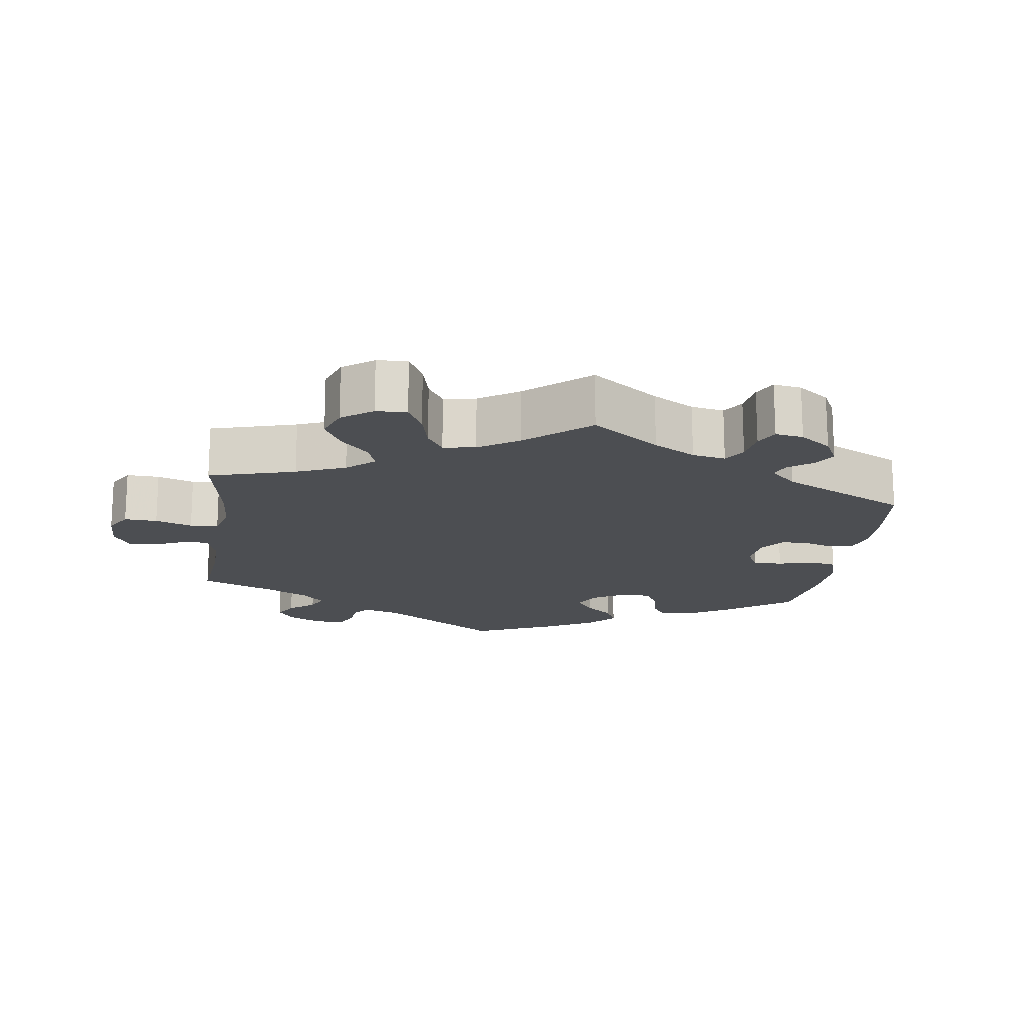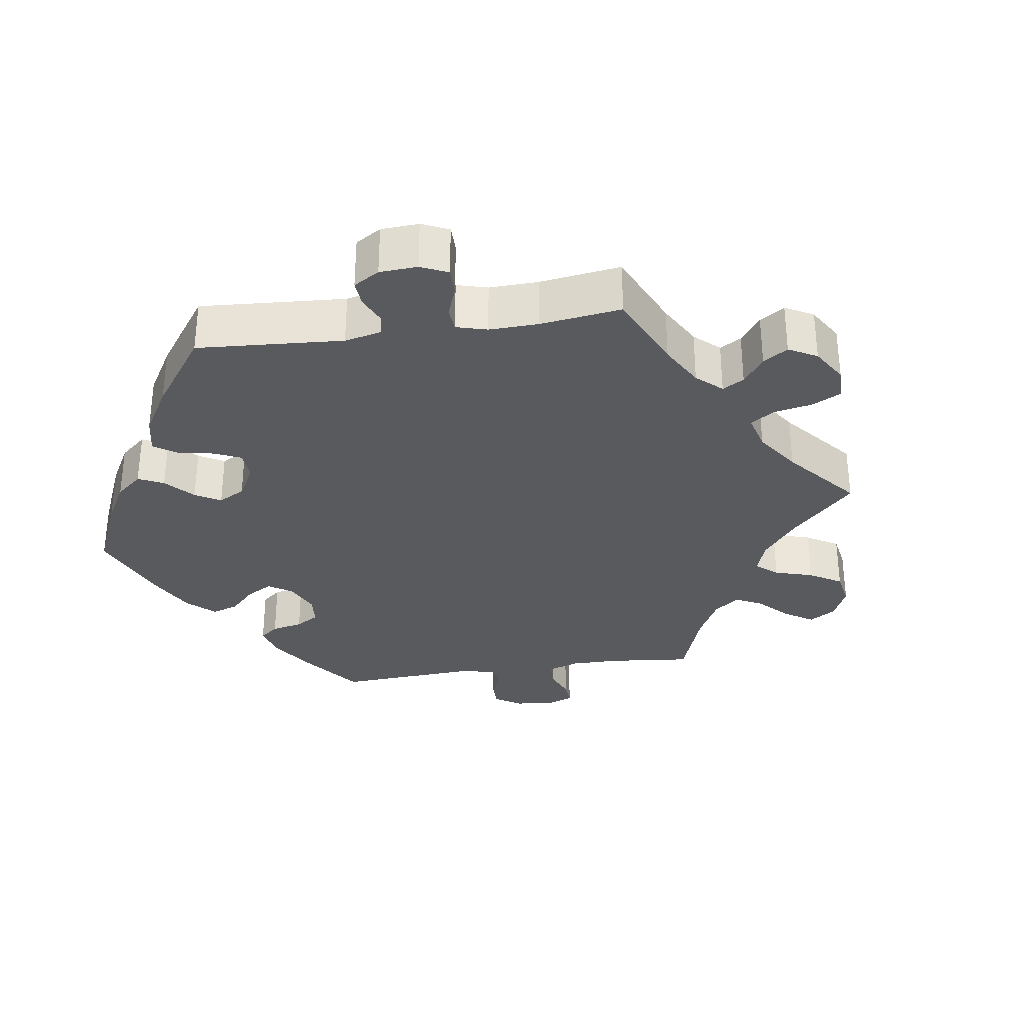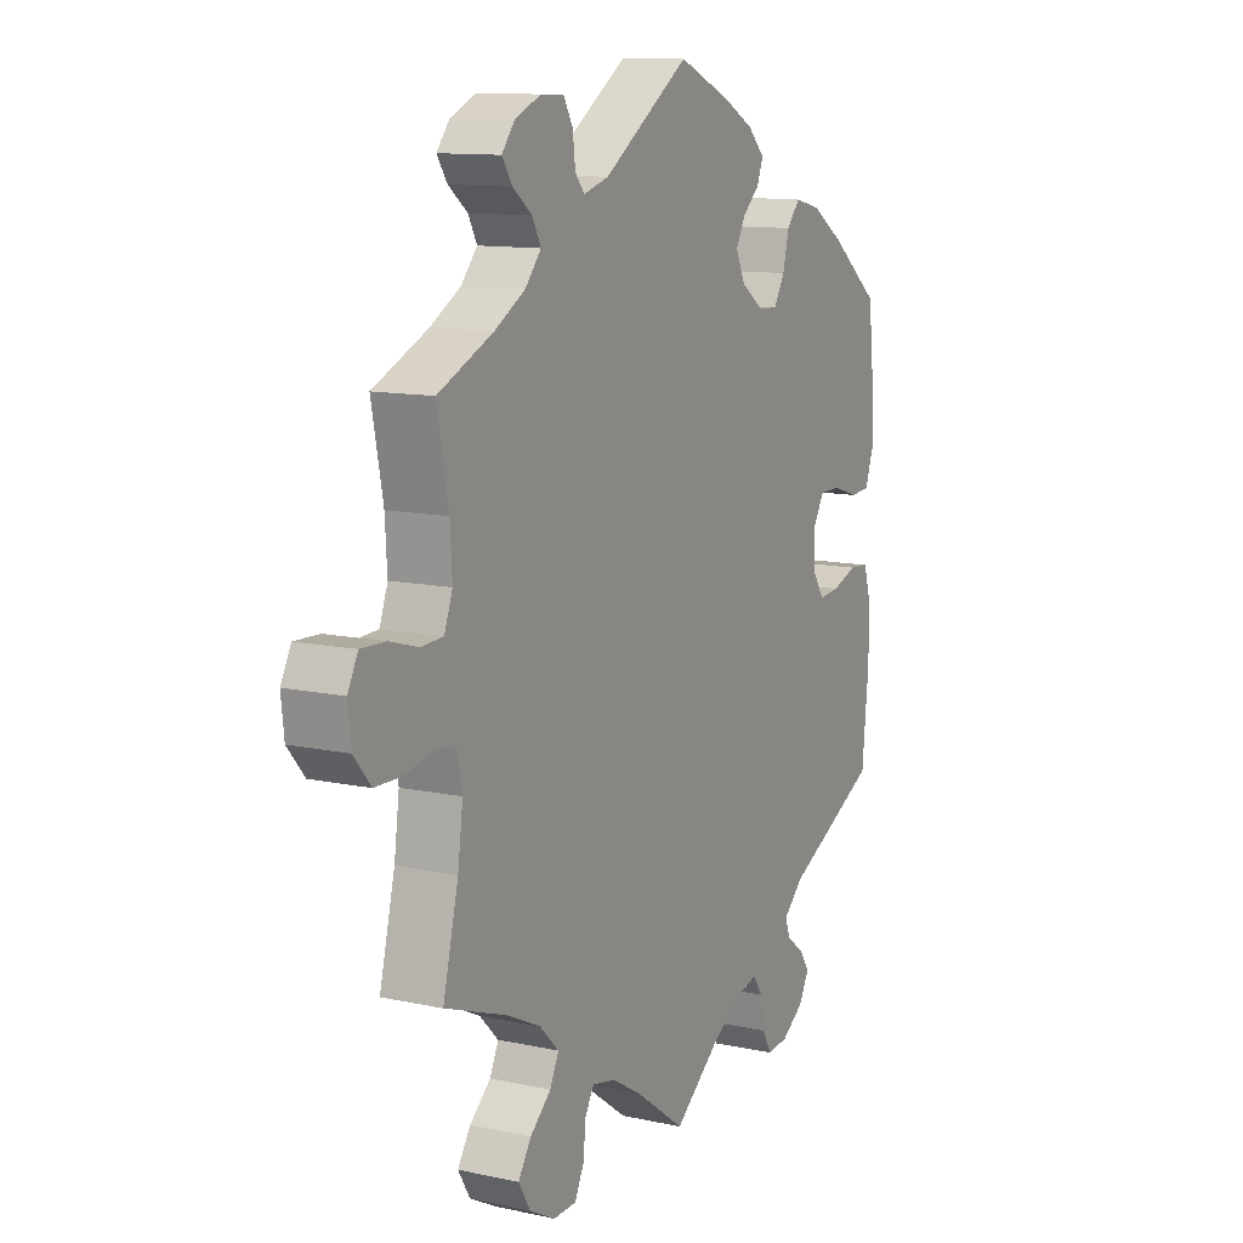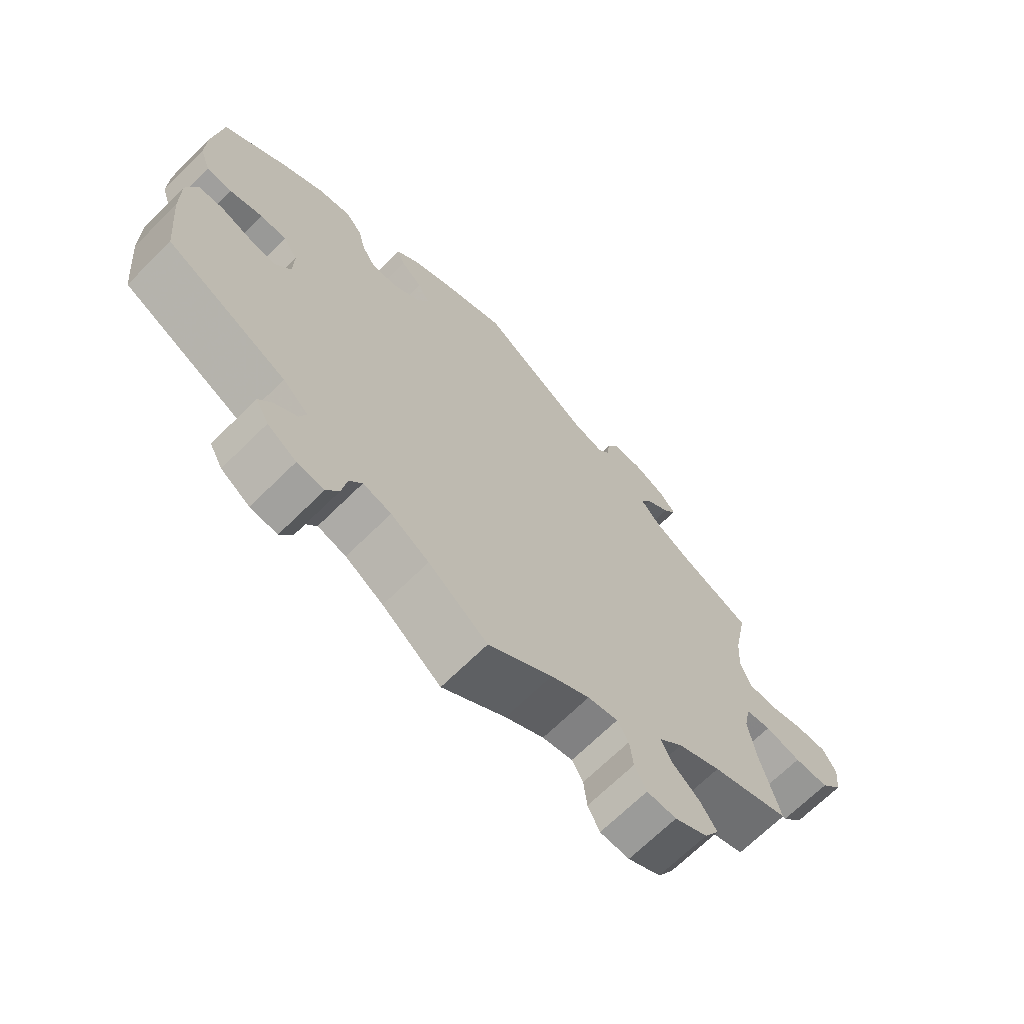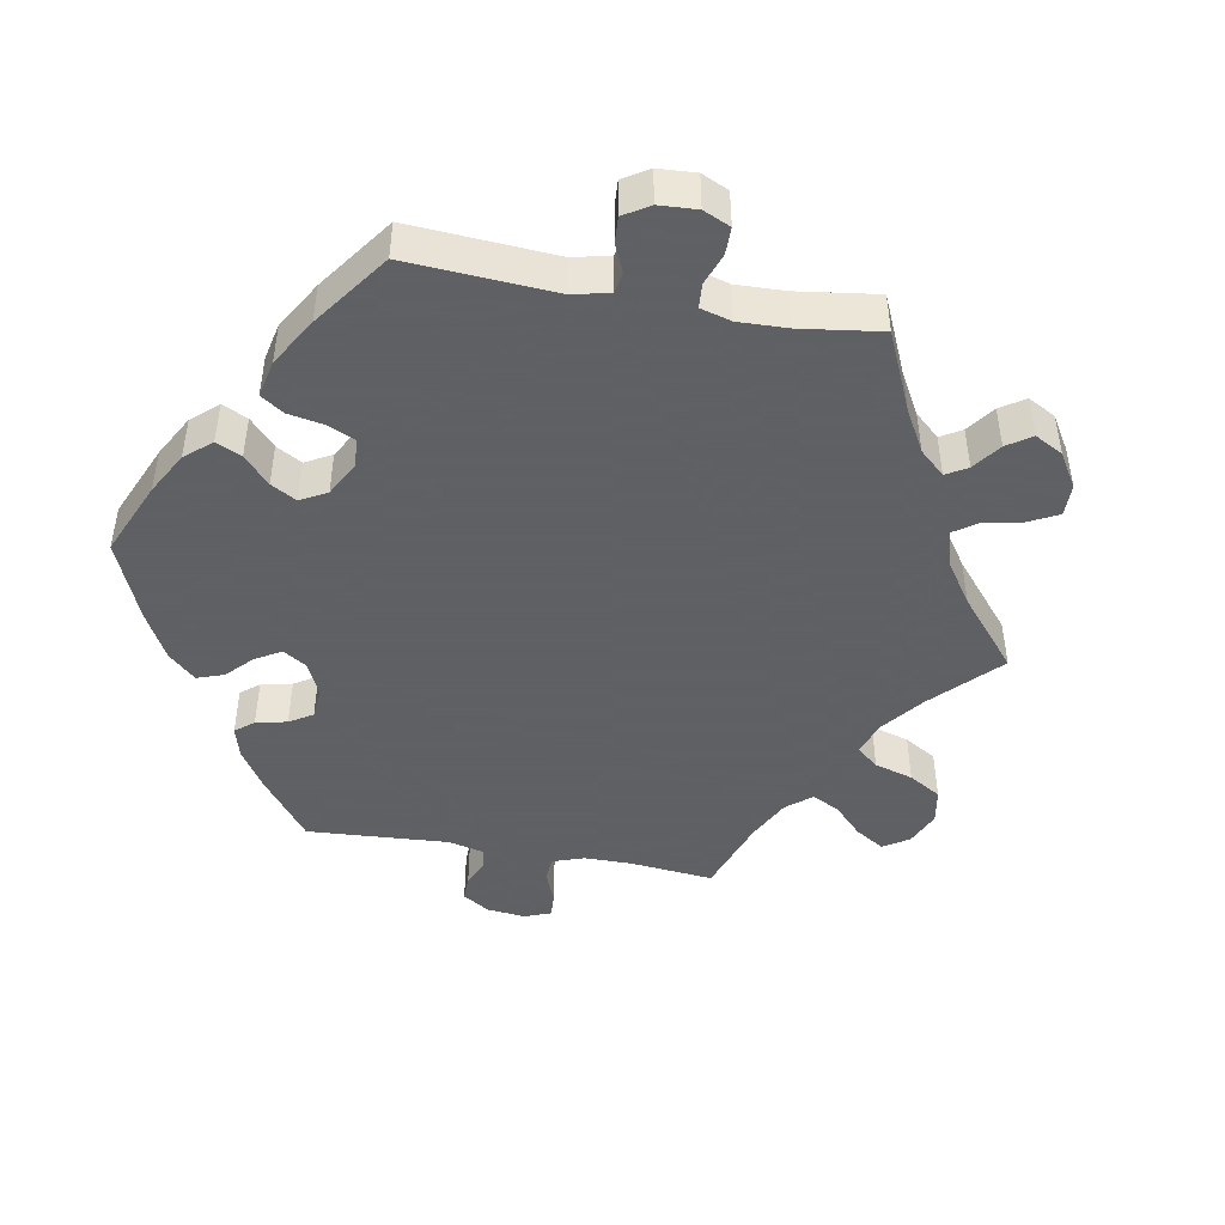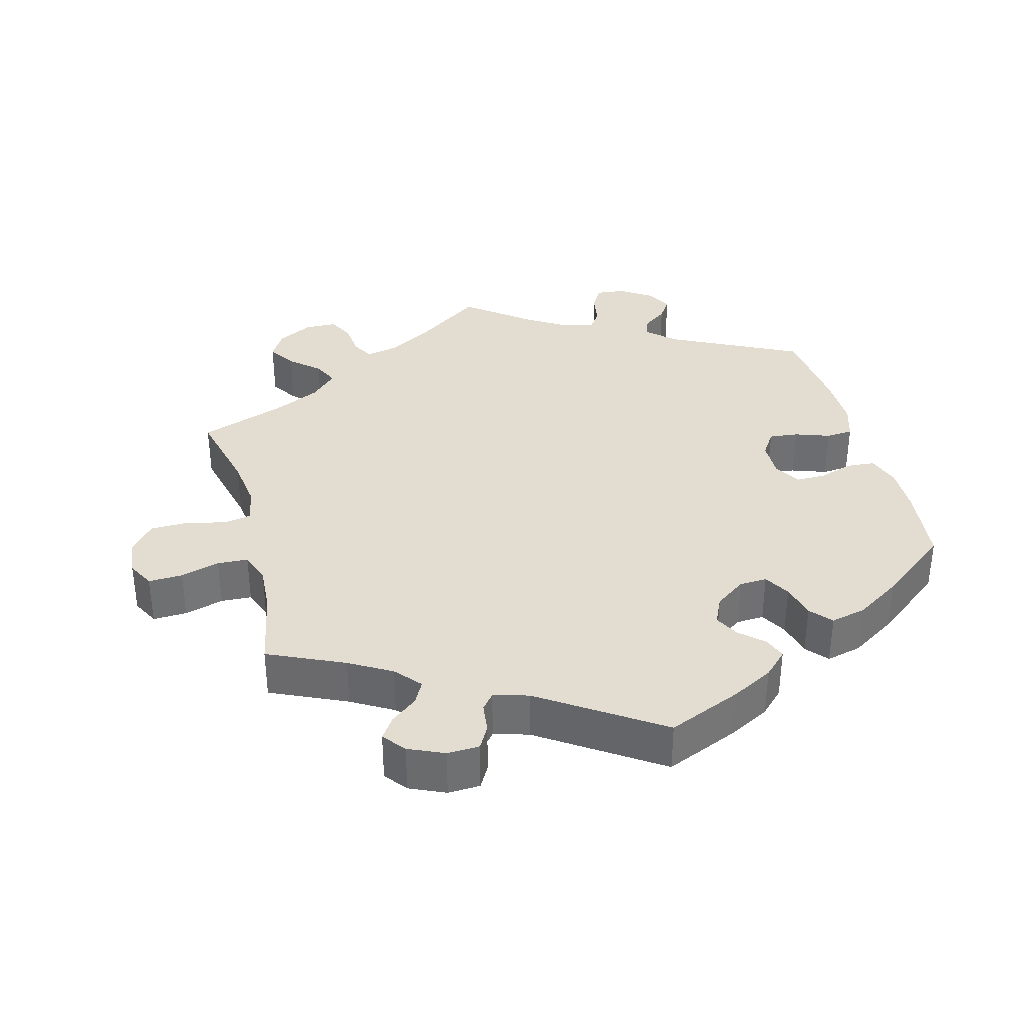
<metadata>
{"format":"obj","ext":"obj","renderer":"f3d","projection":"perspective","resolution":1024,"background":"white","views":[{"elev":-16.9,"azim":-68.2,"up":"+Y"},{"elev":-31.5,"azim":158.5,"up":"+Y"},{"elev":11.7,"azim":-62.5,"up":"+Z"},{"elev":-68.8,"azim":134.6,"up":"+Z"},{"elev":-45.3,"azim":139.7,"up":"+Y"},{"elev":35.4,"azim":-14.6,"up":"+Y"}]}
</metadata>
<code>
v -0.471 0.07 -0.167
v -0.461 0.07 -0.093
v -0.471 0.07 -0.043
v -0.51 0.07 -0.036
v -0.565 0.07 -0.049
v -0.618 0.07 -0.048
v -0.651 0.07 -0.009
v -0.657 0.07 0.044
v -0.637 0.07 0.082
v -0.589 0.07 0.08
v -0.534 0.07 0.064
v -0.491 0.07 0.066
v -0.475 0.07 0.109
v -0.479 0.07 0.176
v -0.501 0.07 0.289
v -0.394 0.07 0.337
v -0.335 0.07 0.371
v -0.304 0.07 0.407
v -0.321 0.07 0.439
v -0.358 0.07 0.468
v -0.378 0.07 0.498
v -0.353 0.07 0.529
v -0.303 0.07 0.551
v -0.258 0.07 0.549
v -0.24 0.07 0.517
v -0.235 0.07 0.475
v -0.217 0.07 0.453
v -0.168 0.07 0.467
v -0.001 0.07 0.578
v 0.102 0.07 0.534
v 0.16 0.07 0.503
v 0.193 0.07 0.47
v 0.181 0.07 0.439
v 0.148 0.07 0.409
v 0.13 0.07 0.375
v 0.148 0.07 0.336
v 0.191 0.07 0.305
v 0.23 0.07 0.303
v 0.251 0.07 0.339
v 0.263 0.07 0.388
v 0.289 0.07 0.418
v 0.339 0.07 0.406
v 0.403 0.07 0.365
v 0.5 0.07 0.289
v 0.513 0.07 0.175
v 0.514 0.07 0.108
v 0.498 0.07 0.062
v 0.459 0.07 0.059
v 0.409 0.07 0.075
v 0.368 0.07 0.075
v 0.346 0.07 0.039
v 0.347 0.07 -0.015
v 0.37 0.07 -0.05
v 0.411 0.07 -0.046
v 0.46 0.07 -0.029
v 0.498 0.07 -0.032
v 0.514 0.07 -0.083
v 0.513 0.07 -0.161
v 0.5 0.07 -0.289
v 0.317 0.07 -0.379
v 0.278 0.07 -0.415
v 0.288 0.07 -0.443
v 0.322 0.07 -0.468
v 0.342 0.07 -0.498
v 0.322 0.07 -0.535
v 0.278 0.07 -0.564
v 0.237 0.07 -0.568
v 0.218 0.07 -0.535
v 0.21 0.07 -0.489
v 0.191 0.07 -0.461
v 0.148 0.07 -0.472
v 0.09 0.07 -0.508
v 0 0.07 -0.578
v -0.097 0.07 -0.508
v -0.156 0.07 -0.473
v -0.202 0.07 -0.463
v -0.219 0.07 -0.493
v -0.224 0.07 -0.541
v -0.242 0.07 -0.578
v -0.287 0.07 -0.579
v -0.337 0.07 -0.552
v -0.36 0.07 -0.513
v -0.335 0.07 -0.474
v -0.294 0.07 -0.438
v -0.277 0.07 -0.402
v -0.314 0.07 -0.365
v -0.38 0.07 -0.333
v -0.501 0.07 -0.289
v -0.471 0 -0.167
v -0.461 0 -0.093
v -0.471 0 -0.043
v -0.51 0 -0.036
v -0.565 0 -0.049
v -0.618 0 -0.048
v -0.651 0 -0.009
v -0.657 0 0.044
v -0.637 0 0.082
v -0.589 0 0.08
v -0.534 0 0.064
v -0.491 0 0.066
v -0.475 0 0.109
v -0.479 0 0.176
v -0.501 0 0.289
v -0.394 0 0.337
v -0.335 0 0.371
v -0.304 0 0.407
v -0.321 0 0.439
v -0.358 0 0.468
v -0.378 0 0.498
v -0.353 0 0.529
v -0.303 0 0.551
v -0.258 0 0.549
v -0.24 0 0.517
v -0.235 0 0.475
v -0.217 0 0.453
v -0.168 0 0.467
v -0.001 0 0.578
v 0.102 0 0.534
v 0.16 0 0.503
v 0.193 0 0.47
v 0.181 0 0.439
v 0.148 0 0.409
v 0.13 0 0.375
v 0.148 0 0.336
v 0.191 0 0.305
v 0.23 0 0.303
v 0.251 0 0.339
v 0.263 0 0.388
v 0.289 0 0.418
v 0.339 0 0.406
v 0.403 0 0.365
v 0.5 0 0.289
v 0.513 0 0.175
v 0.514 0 0.108
v 0.498 0 0.062
v 0.459 0 0.059
v 0.409 0 0.075
v 0.368 0 0.075
v 0.346 0 0.039
v 0.347 0 -0.015
v 0.37 0 -0.05
v 0.411 0 -0.046
v 0.46 0 -0.029
v 0.498 0 -0.032
v 0.514 0 -0.083
v 0.513 0 -0.161
v 0.5 0 -0.289
v 0.317 0 -0.379
v 0.278 0 -0.415
v 0.288 0 -0.443
v 0.322 0 -0.468
v 0.342 0 -0.498
v 0.322 0 -0.535
v 0.278 0 -0.564
v 0.237 0 -0.568
v 0.218 0 -0.535
v 0.21 0 -0.489
v 0.191 0 -0.461
v 0.148 0 -0.472
v 0.09 0 -0.508
v 0 0 -0.578
v -0.097 0 -0.508
v -0.156 0 -0.473
v -0.202 0 -0.463
v -0.219 0 -0.493
v -0.224 0 -0.541
v -0.242 0 -0.578
v -0.287 0 -0.579
v -0.337 0 -0.552
v -0.36 0 -0.513
v -0.335 0 -0.474
v -0.294 0 -0.438
v -0.277 0 -0.402
v -0.314 0 -0.365
v -0.38 0 -0.333
v -0.501 0 -0.289
f 87 88 1
f 86 87 1 2
f 85 86 2 3
f 81 82 83 84
f 81 84 85
f 80 81 85
f 77 78 79 80
f 76 77 80 85
f 75 76 85 3
f 72 73 74
f 71 72 74 75
f 70 71 75 3
f 66 67 68 69
f 66 69 70
f 65 66 70
f 62 63 64 65
f 62 65 70 3
f 57 58 59 60
f 57 60 61
f 54 55 56 57
f 53 54 57 61
f 52 53 61
f 51 52 61
f 46 47 48 49
f 46 49 50
f 45 46 50
f 44 45 50
f 43 44 50
f 42 43 50 51
f 39 40 41 42
f 38 39 42 51
f 31 32 33 34
f 31 34 35
f 28 29 30 31
f 27 28 31 35
f 23 24 25 26
f 23 26 27
f 22 23 27
f 19 20 21 22
f 18 19 22 27
f 17 18 27 35
f 14 15 16
f 13 14 16 17
f 12 13 17 35
f 8 9 10 11
f 8 11 12
f 7 8 12
f 4 5 6 7
f 3 4 7 12
f 61 62 3 12
f 37 38 51 61
f 36 37 61 12
f 12 35 36
f 89 176 175
f 90 89 175 174
f 91 90 174 173
f 172 171 170 169
f 173 172 169
f 173 169 168
f 168 167 166 165
f 173 168 165 164
f 91 173 164 163
f 162 161 160
f 163 162 160 159
f 91 163 159 158
f 157 156 155 154
f 158 157 154
f 158 154 153
f 153 152 151 150
f 91 158 153 150
f 148 147 146 145
f 149 148 145
f 145 144 143 142
f 149 145 142 141
f 149 141 140
f 149 140 139
f 137 136 135 134
f 138 137 134
f 138 134 133
f 138 133 132
f 138 132 131
f 139 138 131 130
f 130 129 128 127
f 139 130 127 126
f 122 121 120 119
f 123 122 119
f 119 118 117 116
f 123 119 116 115
f 114 113 112 111
f 115 114 111
f 115 111 110
f 110 109 108 107
f 115 110 107 106
f 123 115 106 105
f 104 103 102
f 105 104 102 101
f 123 105 101 100
f 99 98 97 96
f 100 99 96
f 100 96 95
f 95 94 93 92
f 100 95 92 91
f 100 91 150 149
f 149 139 126 125
f 100 149 125 124
f 124 123 100
f 1 89 90 2
f 2 90 91 3
f 3 91 92 4
f 4 92 93 5
f 5 93 94 6
f 6 94 95 7
f 7 95 96 8
f 8 96 97 9
f 9 97 98 10
f 10 98 99 11
f 11 99 100 12
f 12 100 101 13
f 13 101 102 14
f 14 102 103 15
f 15 103 104 16
f 16 104 105 17
f 17 105 106 18
f 18 106 107 19
f 19 107 108 20
f 20 108 109 21
f 21 109 110 22
f 22 110 111 23
f 23 111 112 24
f 24 112 113 25
f 25 113 114 26
f 26 114 115 27
f 27 115 116 28
f 28 116 117 29
f 29 117 118 30
f 30 118 119 31
f 31 119 120 32
f 32 120 121 33
f 33 121 122 34
f 34 122 123 35
f 35 123 124 36
f 36 124 125 37
f 37 125 126 38
f 38 126 127 39
f 39 127 128 40
f 40 128 129 41
f 41 129 130 42
f 42 130 131 43
f 43 131 132 44
f 44 132 133 45
f 45 133 134 46
f 46 134 135 47
f 47 135 136 48
f 48 136 137 49
f 49 137 138 50
f 50 138 139 51
f 51 139 140 52
f 52 140 141 53
f 53 141 142 54
f 54 142 143 55
f 55 143 144 56
f 56 144 145 57
f 57 145 146 58
f 58 146 147 59
f 59 147 148 60
f 60 148 149 61
f 61 149 150 62
f 62 150 151 63
f 63 151 152 64
f 64 152 153 65
f 65 153 154 66
f 66 154 155 67
f 67 155 156 68
f 68 156 157 69
f 69 157 158 70
f 70 158 159 71
f 71 159 160 72
f 72 160 161 73
f 73 161 162 74
f 74 162 163 75
f 75 163 164 76
f 76 164 165 77
f 77 165 166 78
f 78 166 167 79
f 79 167 168 80
f 80 168 169 81
f 81 169 170 82
f 82 170 171 83
f 83 171 172 84
f 84 172 173 85
f 85 173 174 86
f 86 174 175 87
f 87 175 176 88
f 88 176 89 1

</code>
